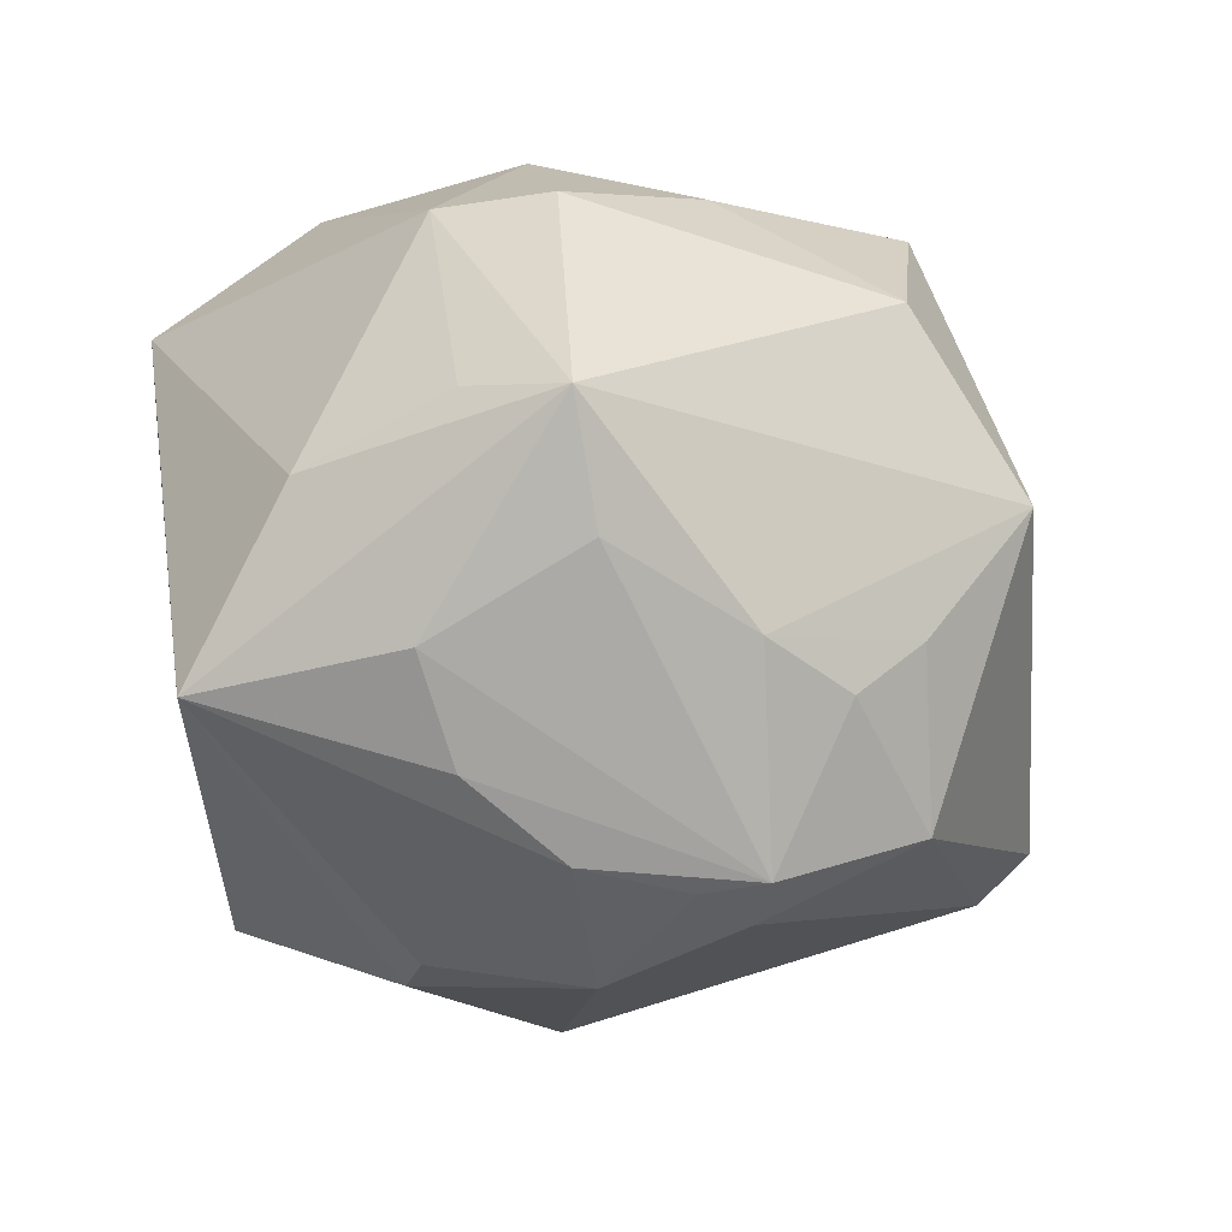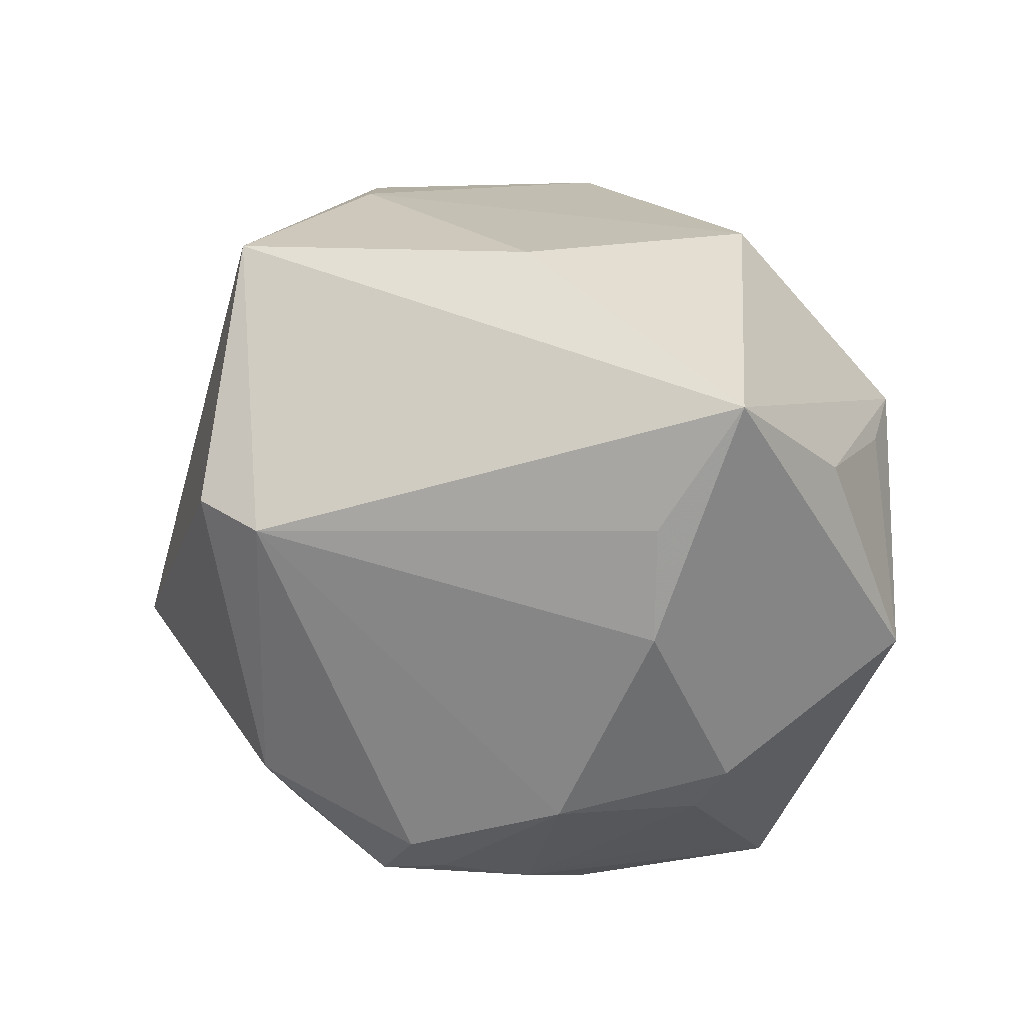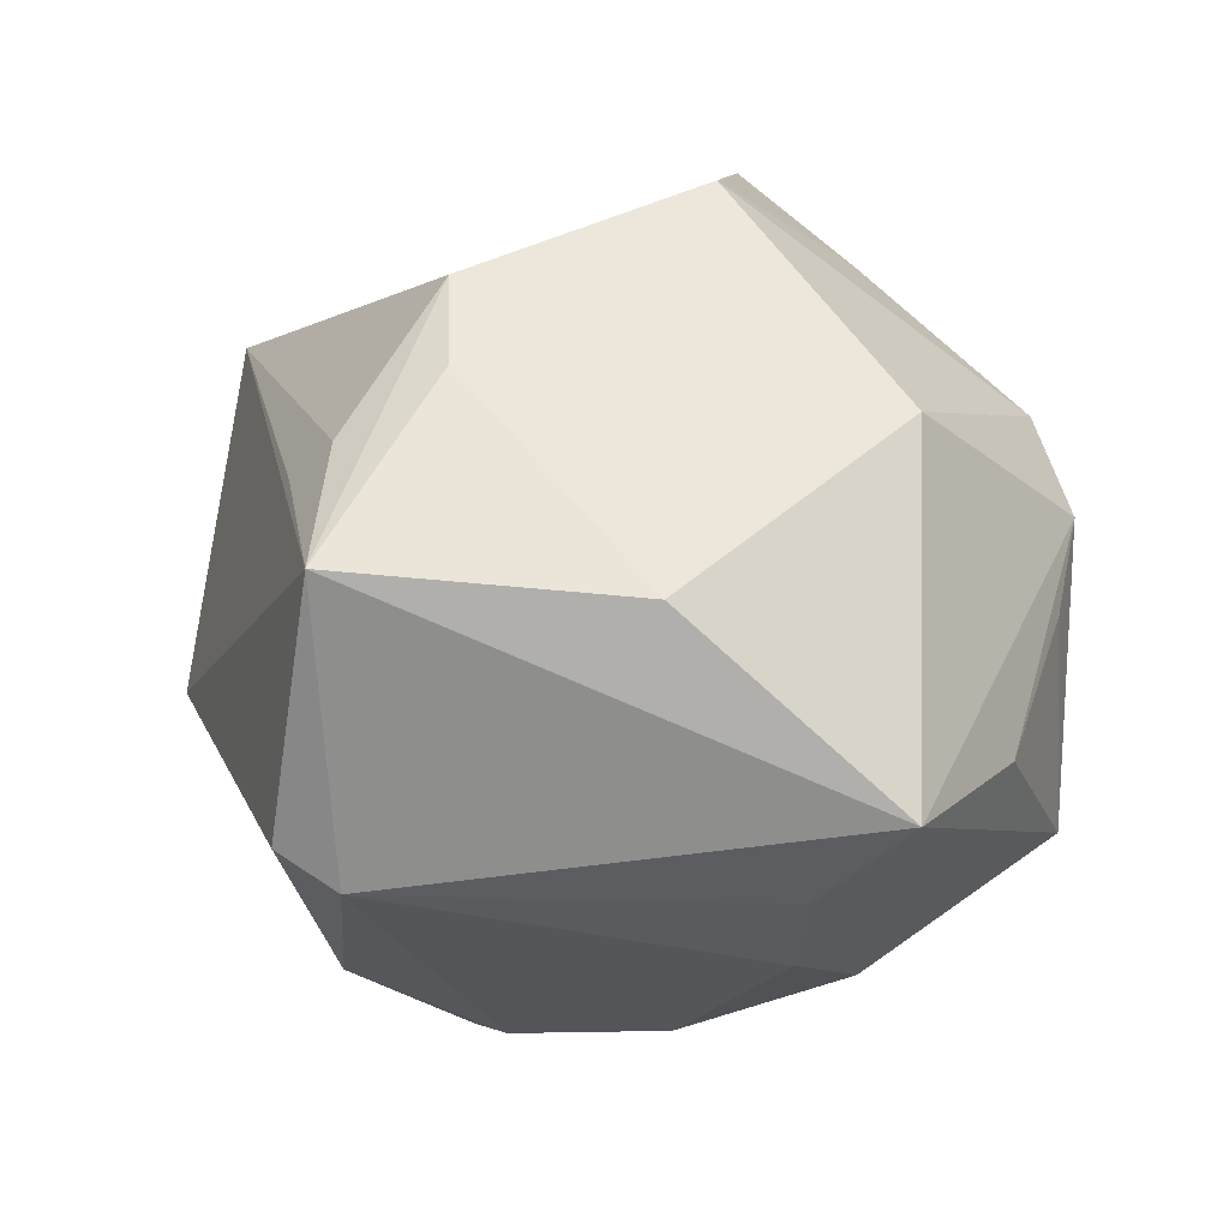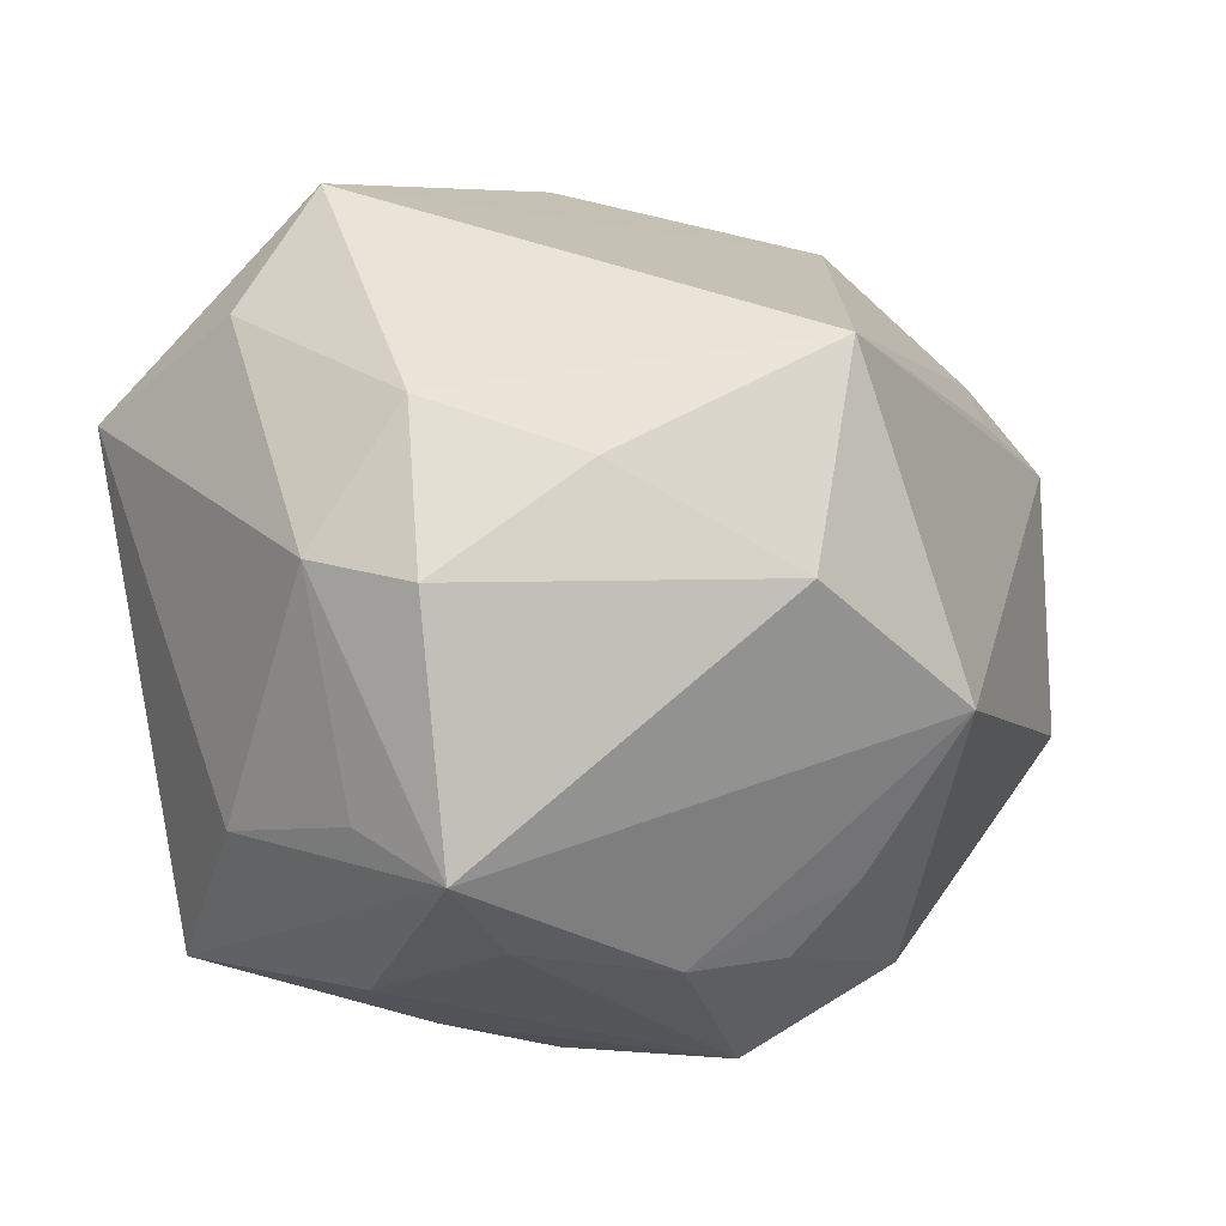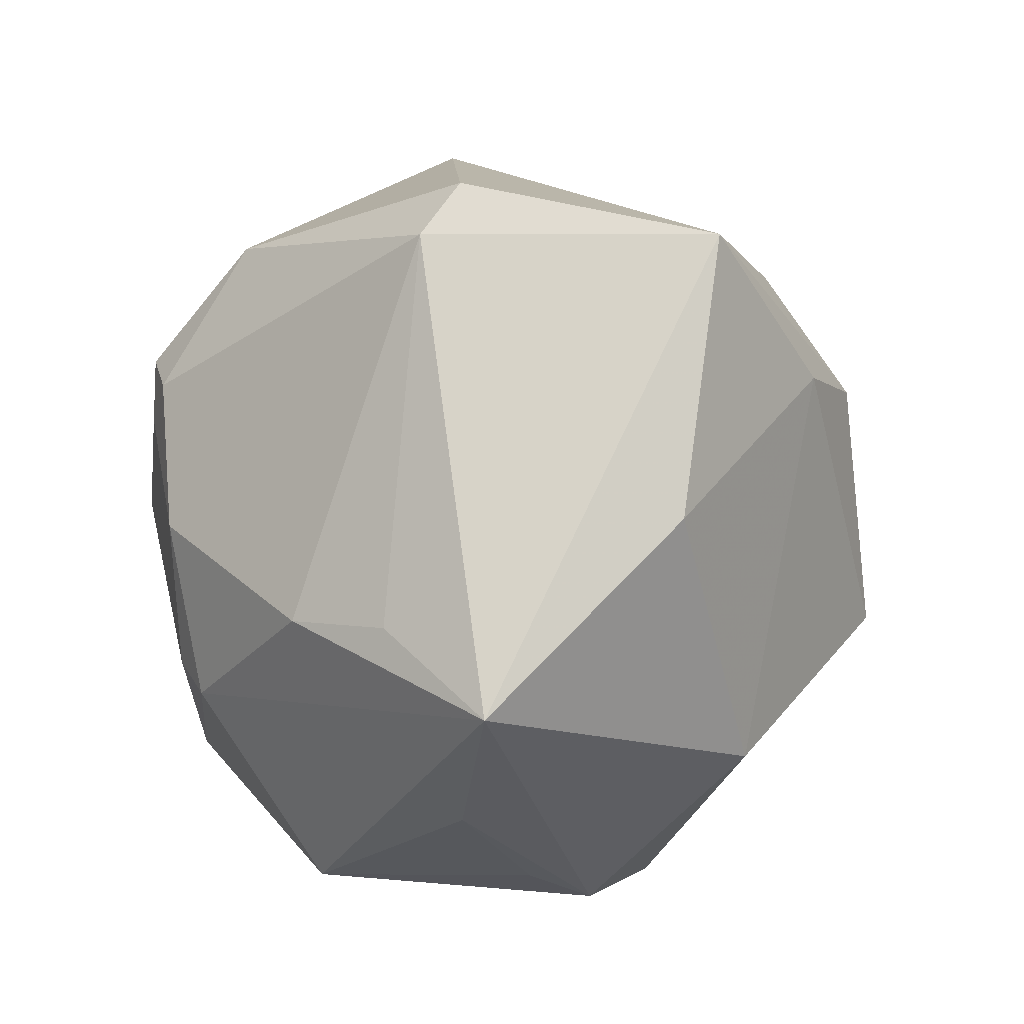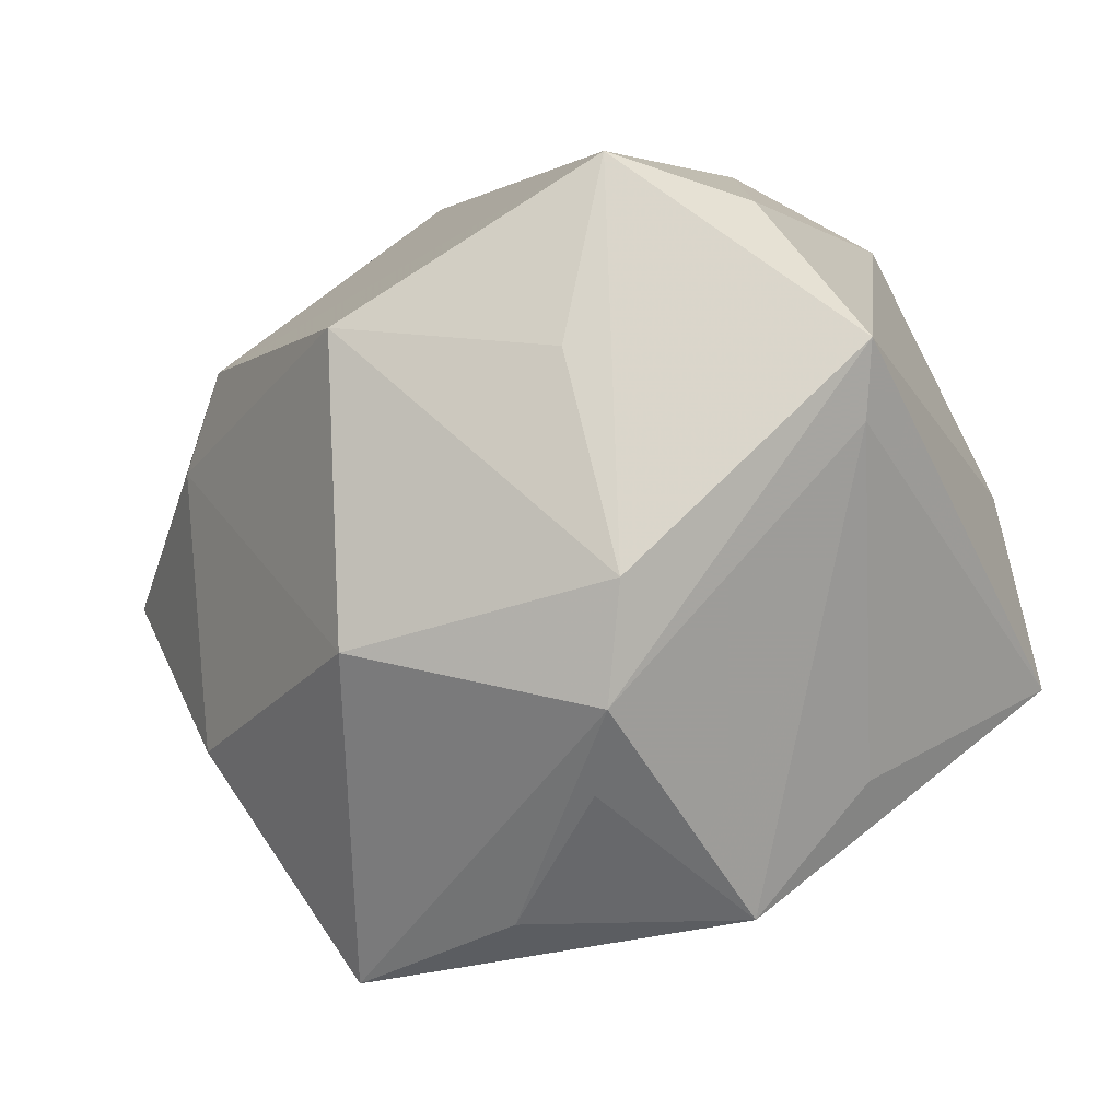
<metadata>
{"format":"obj","ext":"obj","renderer":"f3d","projection":"perspective","resolution":1024,"background":"white","views":[{"elev":-51.6,"azim":135.1,"up":"+Z"},{"elev":-22.9,"azim":-63.2,"up":"+Z"},{"elev":14.9,"azim":-66.9,"up":"+Z"},{"elev":-1.3,"azim":149.0,"up":"+Z"},{"elev":-29.6,"azim":-98.9,"up":"+Y"},{"elev":-51.6,"azim":33.6,"up":"+Y"}]}
</metadata>
<code>
v -0.01201 -0.0405 -0.005689
v -0.04377 0.01431 -0.01088
v -0.03517 0.01224 0.02237
v 0.02485 0.005731 -0.03239
v 0.004803 0.02504 -0.03027
v -0.02127 0.008133 0.0346
v -0.005463 0.007299 -0.03943
v -0.03035 -0.03805 -0.006178
v -0.003279 0.03867 0.02324
v -0.009955 0.03013 -0.02256
v 0.04156 -0.01605 0.01749
v 0.02005 0.02164 -0.02827
v -0.005578 0.02556 -0.02942
v 0.03204 0.02861 0.002208
v 0.006534 -0.03981 -0.0181
v 0.002799 0.0418 0.002695
v 0.01789 0.03284 0.01261
v 0.0198 -0.02899 -0.01793
v 0.01779 -0.01514 0.03137
v 0.03718 0.002981 -0.01841
v -0.02073 0.02029 -0.03095
v 0.003595 0.001901 -0.039
v 0.009107 -0.03955 0.01114
v -0.001366 -0.008638 0.04124
v 0.03306 0.01861 -0.01752
v -0.04708 0.008538 0.01457
v 0.03575 0.0001761 0.02627
v 0.034 -0.013 -0.03043
v -0.04229 0.008651 -0.01462
v 0.01548 -0.03338 0.01877
v -0.0112 -0.03116 0.02389
v 0.01367 -0.00796 -0.03504
v 0.02705 0.0002087 0.03843
v -0.03336 0.01749 0.01826
v 0.03764 0.01874 0.004338
v 0.01545 0.0008833 -0.03629
v -0.01495 0.03961 -0.008019
v 0.02891 0.02763 -0.02214
v 0.002846 -0.04008 0.003588
v -0.02957 0.004151 0.0285
v -0.03683 -0.01821 0.01229
v -0.008697 0.0127 -0.03971
v 0.001807 -0.0184 -0.03441
v -0.01185 0.00777 -0.03869
v -0.01993 -0.02365 -0.02408
v -0.009244 -0.007998 -0.03684
v -0.02681 -0.02724 -0.01561
v 0.0296 0.02192 0.01801
v -0.0004532 -0.02299 -0.03216
v 0.03744 -0.01924 0.01195
f 9 37 26
f 29 8 26
f 16 38 37
f 37 9 16
f 26 37 2
f 2 29 26
f 49 8 45
f 11 28 20
f 20 28 38
f 50 28 11
f 15 8 49
f 49 28 15
f 23 50 11
f 23 15 50
f 26 8 41
f 33 48 9
f 9 6 33
f 33 6 24
f 38 16 14
f 8 29 47
f 47 45 8
f 29 45 47
f 28 50 18
f 18 15 28
f 50 15 18
f 8 15 1
f 1 23 8
f 26 6 3
f 3 6 9
f 24 6 40
f 26 41 40
f 40 6 26
f 27 33 11
f 48 33 27
f 17 16 9
f 17 14 16
f 9 48 17
f 48 14 17
f 38 14 35
f 11 20 35
f 35 27 11
f 35 14 48
f 48 27 35
f 38 28 4
f 4 12 38
f 4 42 12
f 21 2 37
f 29 2 21
f 29 21 44
f 44 21 42
f 28 32 22
f 24 40 31
f 31 40 41
f 31 41 8
f 8 23 31
f 30 23 11
f 11 33 30
f 30 31 23
f 24 31 30
f 15 23 39
f 39 1 15
f 23 1 39
f 34 9 26
f 26 3 34
f 34 3 9
f 25 20 38
f 38 35 25
f 25 35 20
f 42 21 13
f 46 45 29
f 29 44 46
f 49 45 46
f 43 22 32
f 43 28 49
f 43 32 28
f 49 46 43
f 43 46 22
f 42 4 36
f 36 22 42
f 36 4 28
f 28 22 36
f 19 33 24
f 24 30 19
f 19 30 33
f 10 21 37
f 10 13 21
f 12 42 5
f 42 13 5
f 38 12 5
f 37 38 5
f 5 10 37
f 13 10 5
f 42 22 7
f 22 46 7
f 7 44 42
f 7 46 44

</code>
